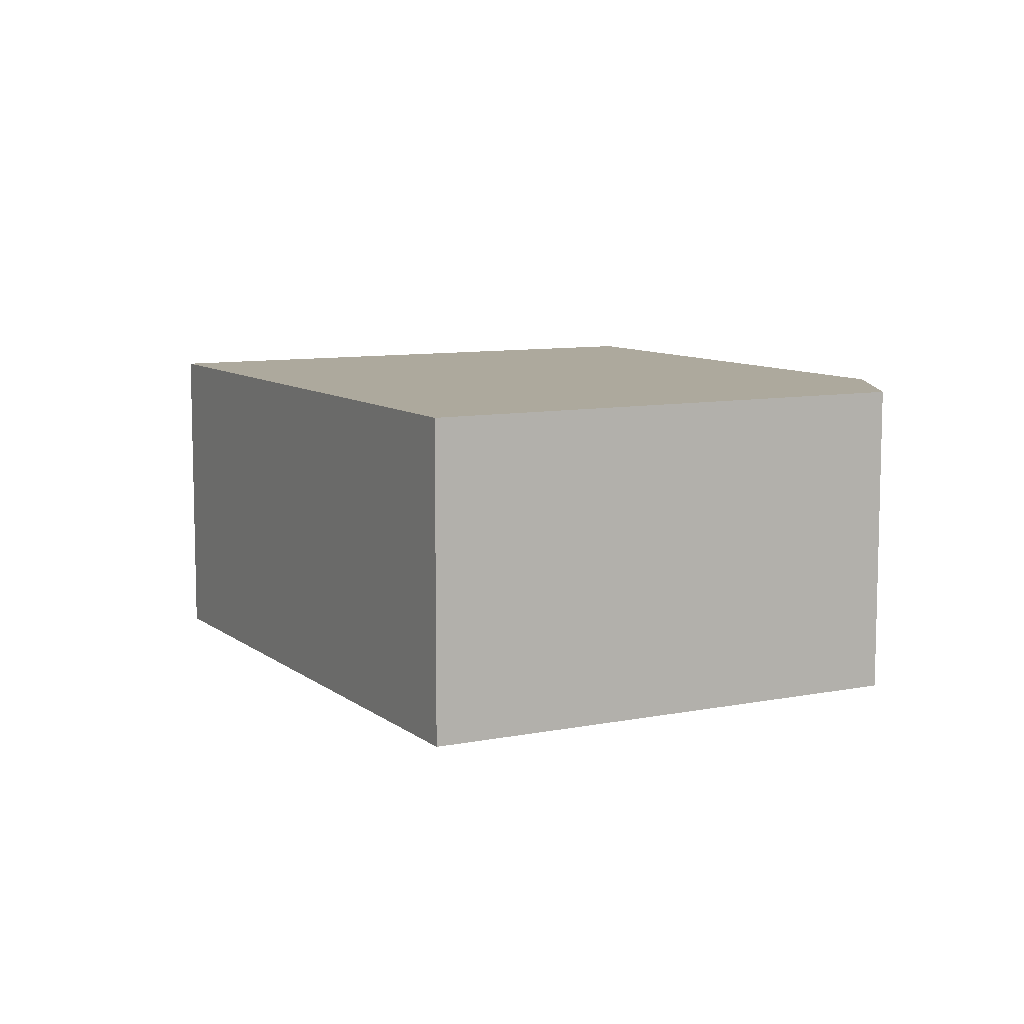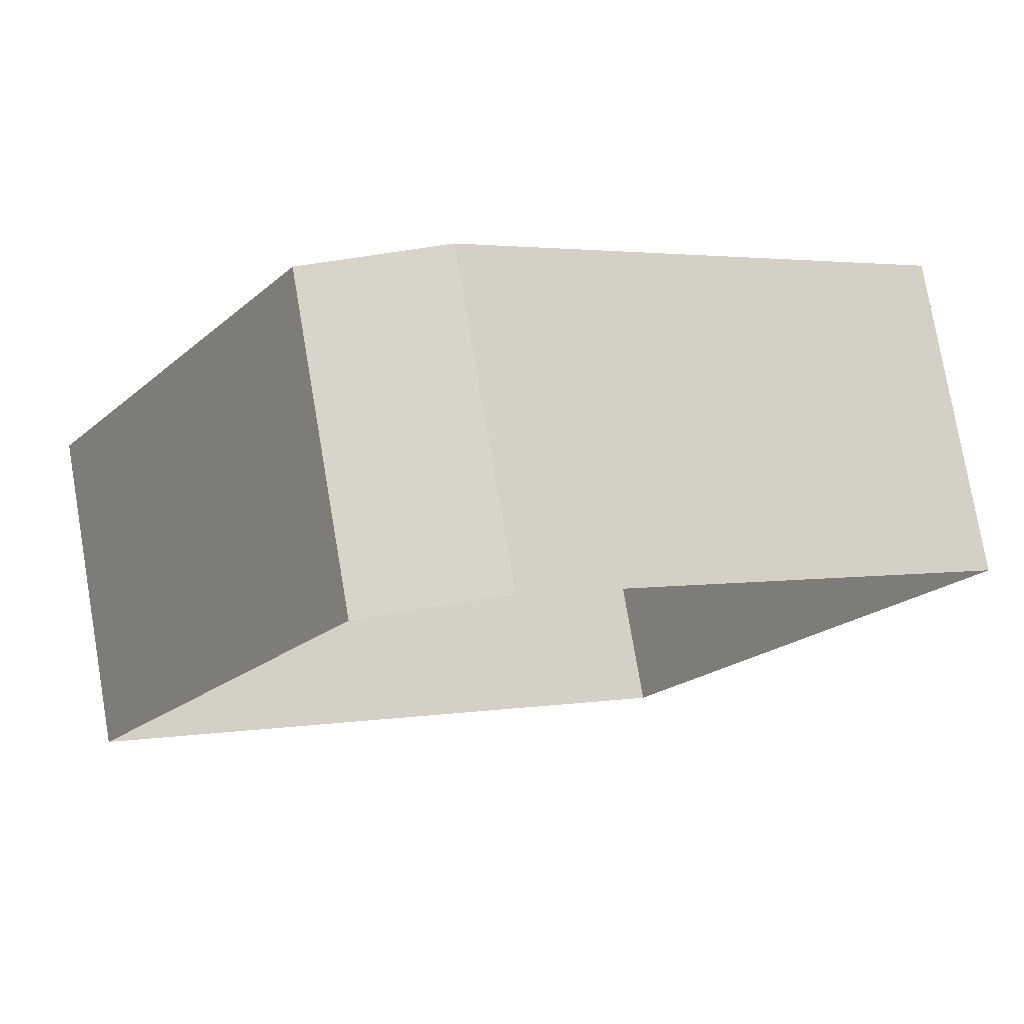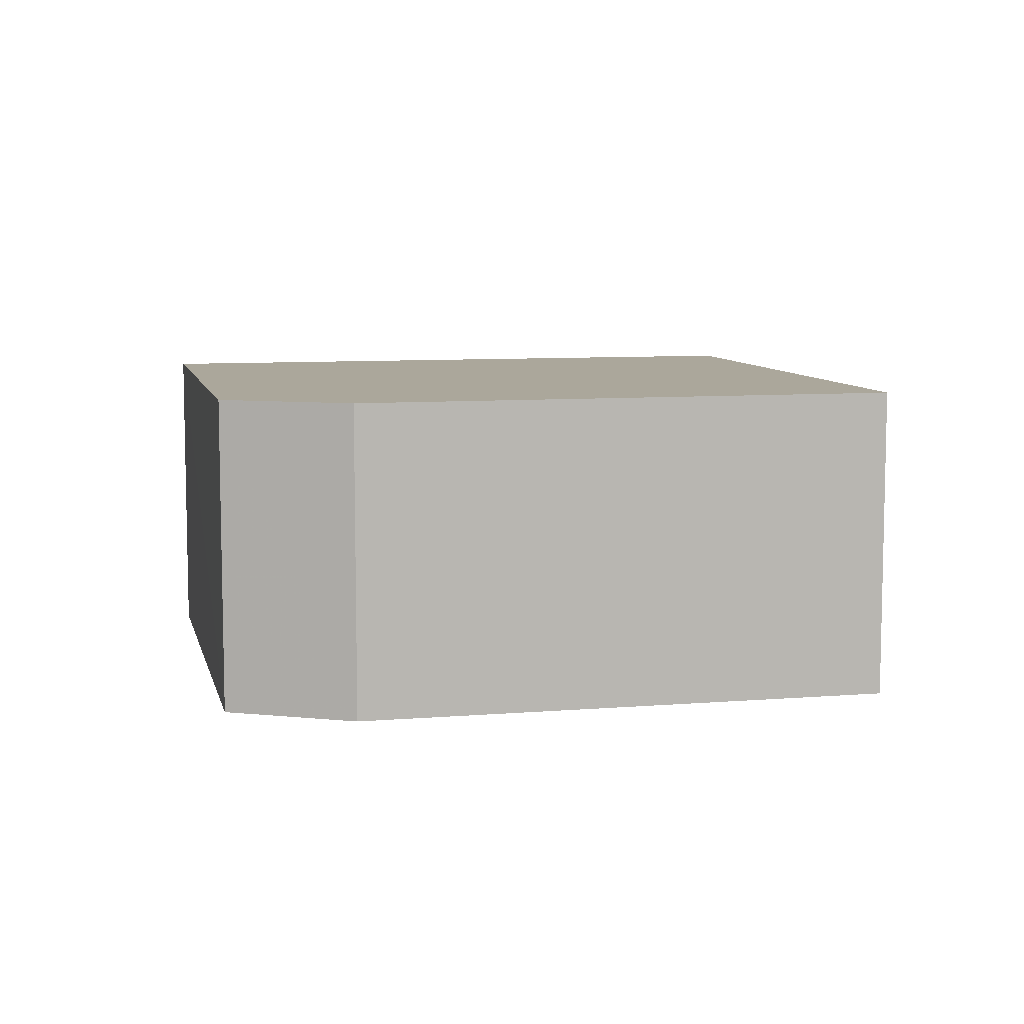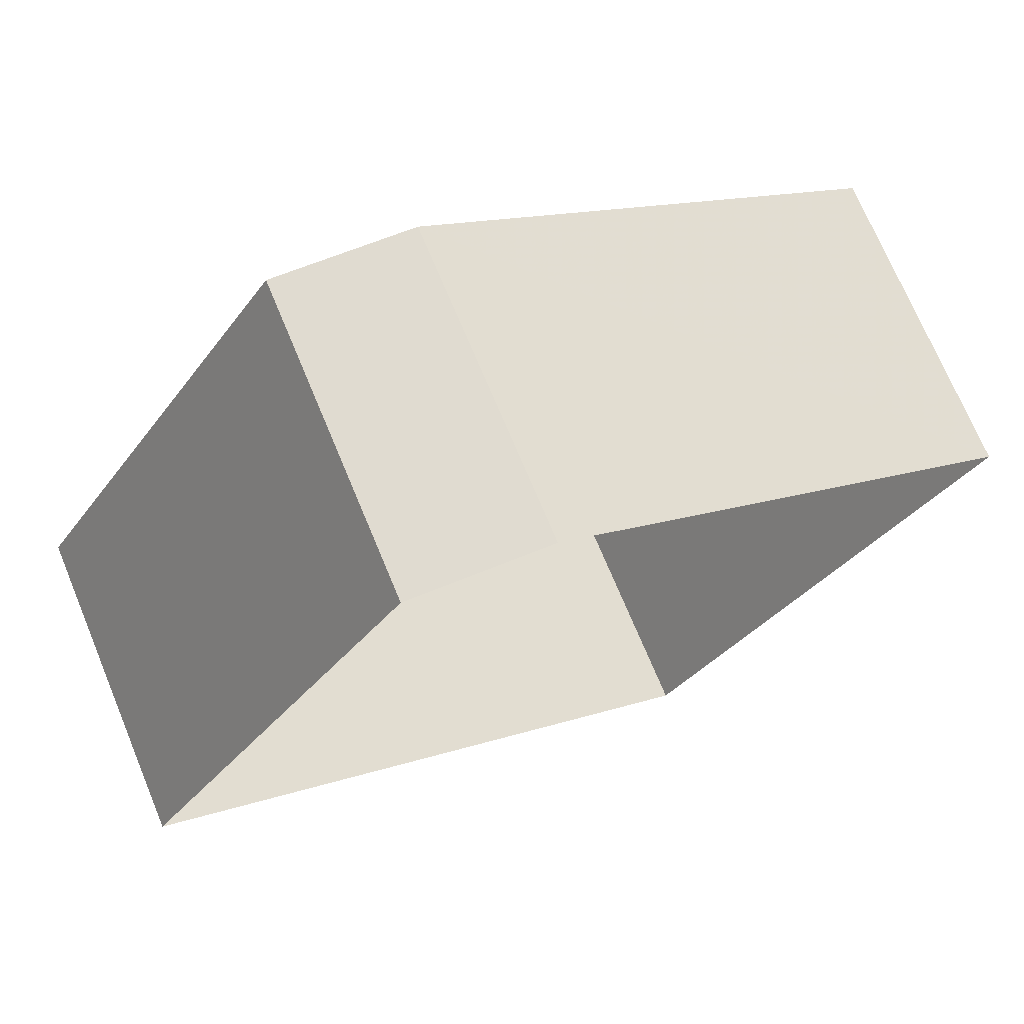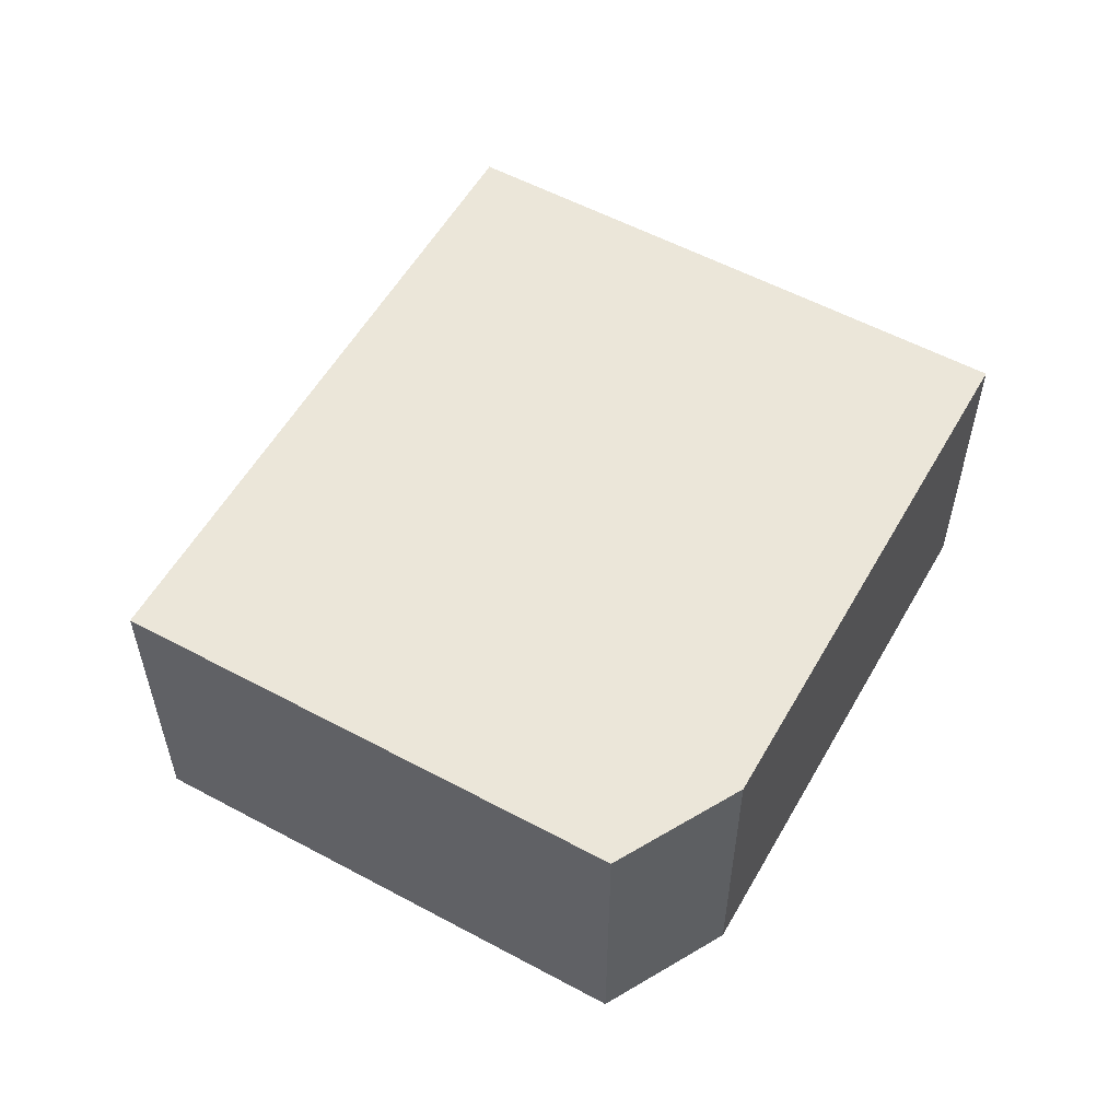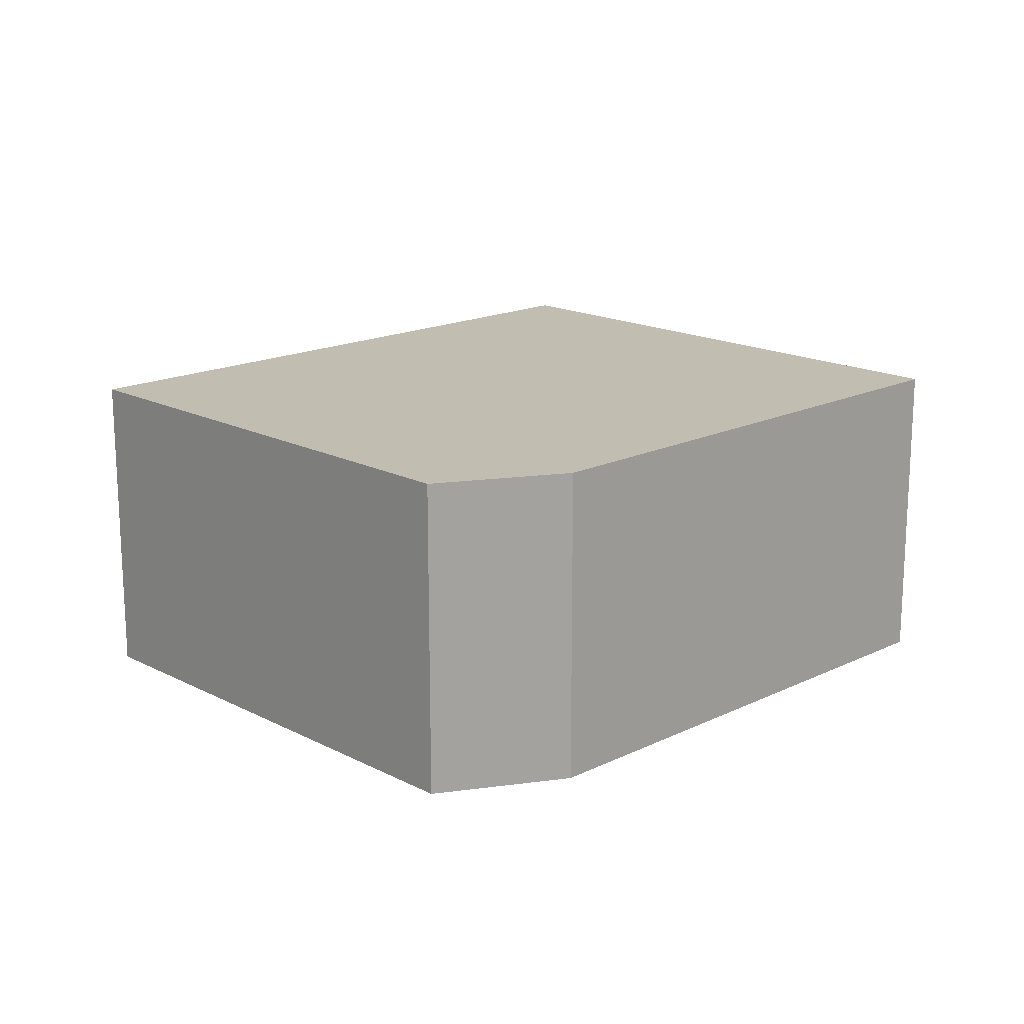
<metadata>
{"format":"obj","ext":"obj","renderer":"f3d","projection":"perspective","resolution":1024,"background":"white","views":[{"elev":8.9,"azim":94.0,"up":"+Z"},{"elev":77.3,"azim":170.3,"up":"+Y"},{"elev":8.1,"azim":-160.6,"up":"+Z"},{"elev":72.0,"azim":157.4,"up":"+Y"},{"elev":56.1,"azim":151.5,"up":"+Z"},{"elev":17.0,"azim":168.0,"up":"+Z"}]}
</metadata>
<code>
v -8806 -3.708e+04 13.84
v -8800 -3.707e+04 13.83
v -8802 -3.708e+04 13.83
v -8799 -3.707e+04 13.83
v -8795 -3.708e+04 13.83
v -8799 -3.707e+04 17.79
v -8800 -3.707e+04 17.79
v -8795 -3.708e+04 17.79
v -8806 -3.708e+04 17.8
v -8802 -3.708e+04 17.79
f 1 2 3
f 2 4 5
f 2 5 3
f 6 7 8
f 7 9 10
f 8 7 10
f 6 4 2
f 7 6 2
f 8 5 4
f 6 8 4
f 8 3 5
f 8 10 3
f 10 1 3
f 10 9 1
f 7 2 1
f 9 7 1

</code>
